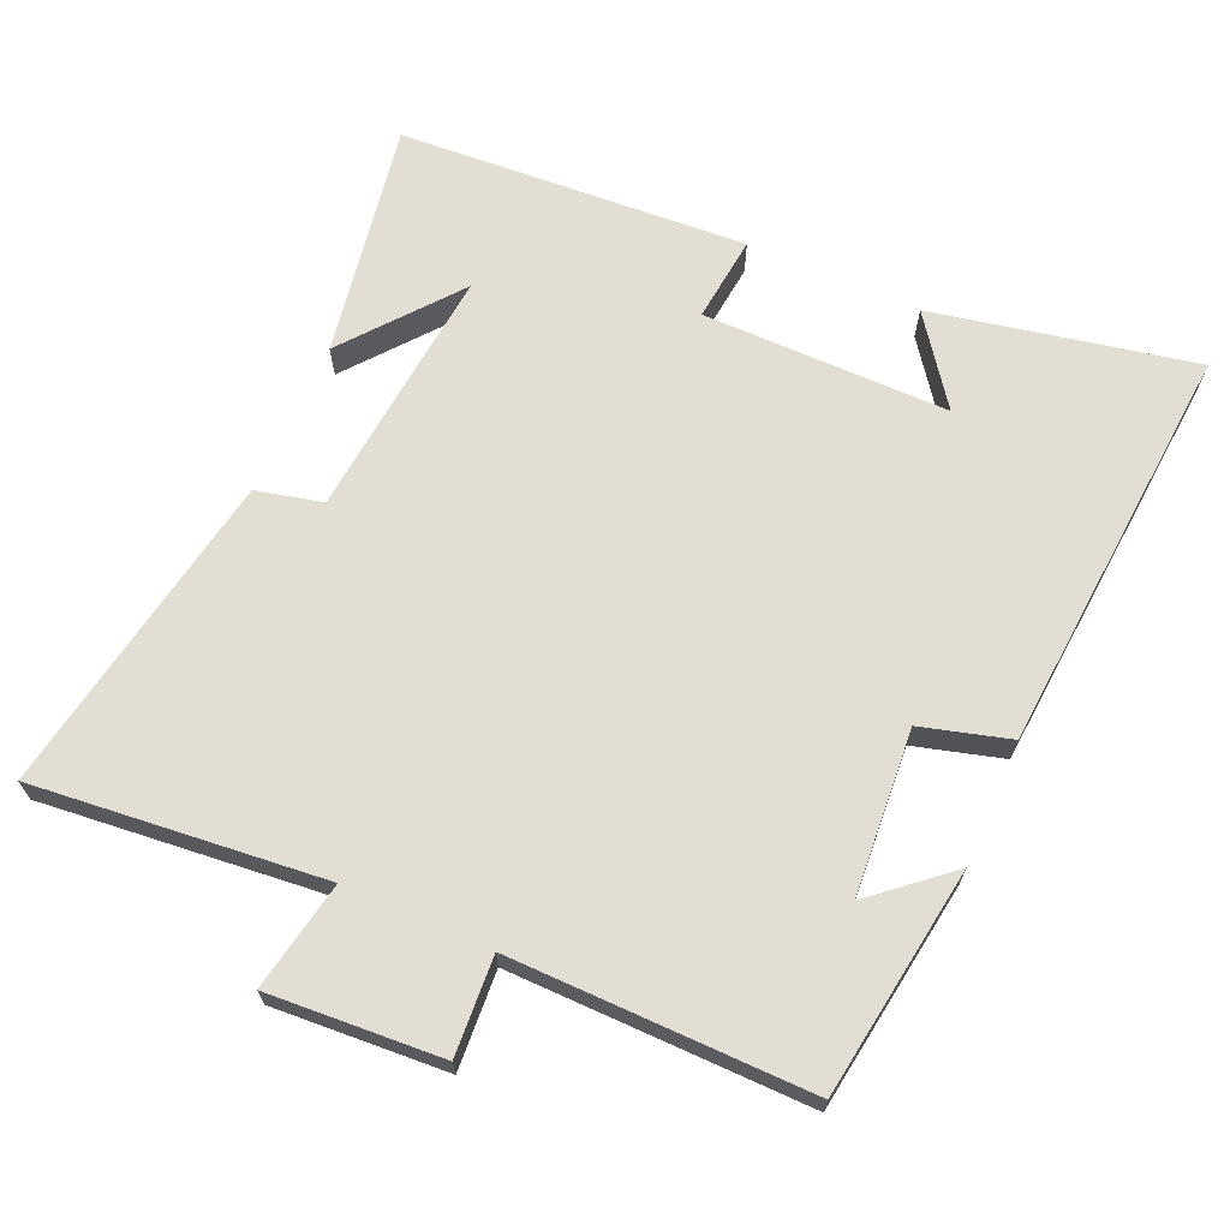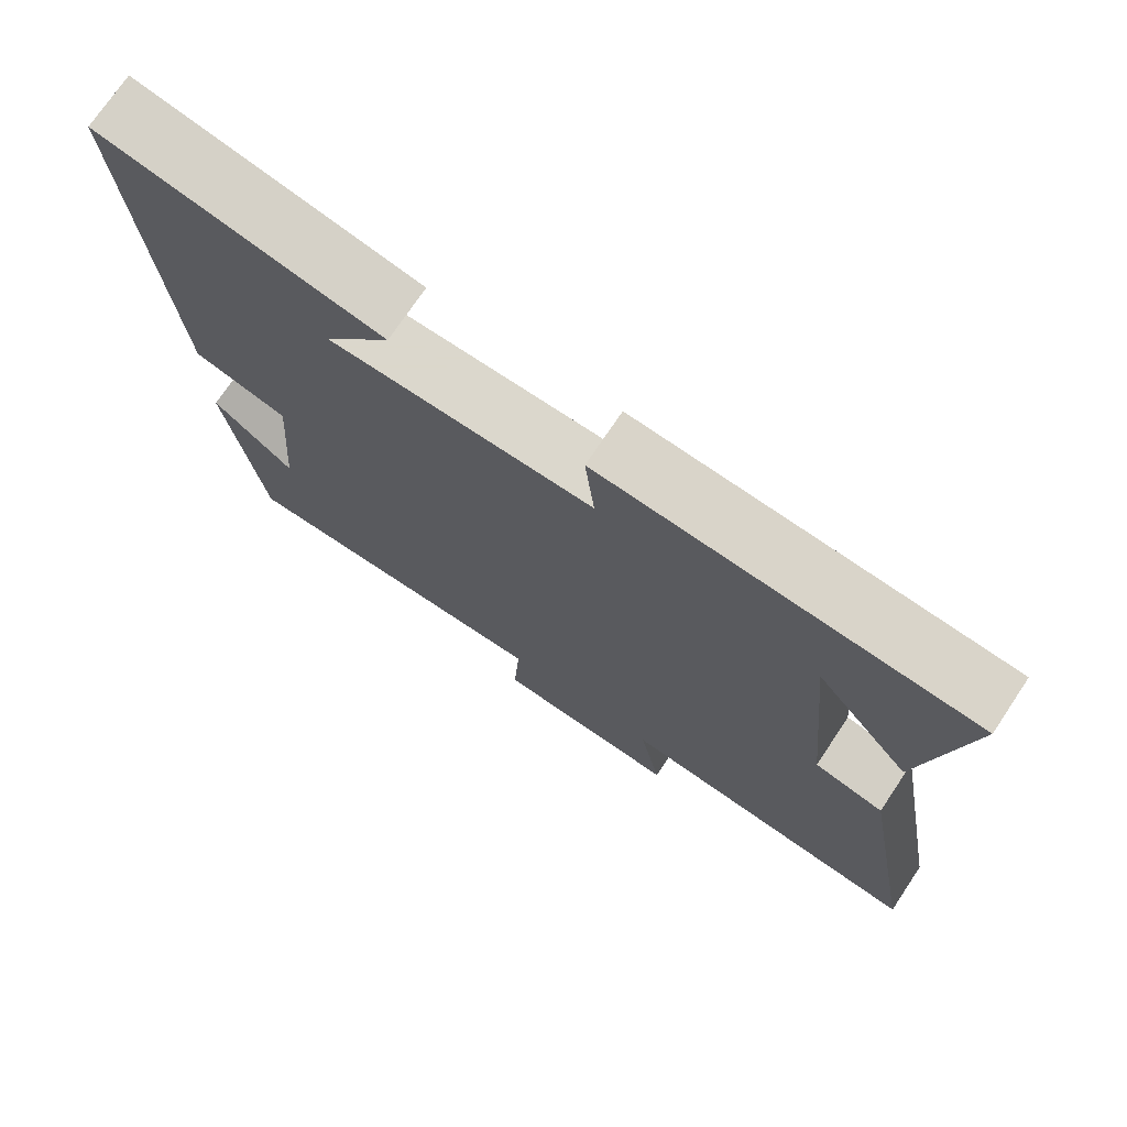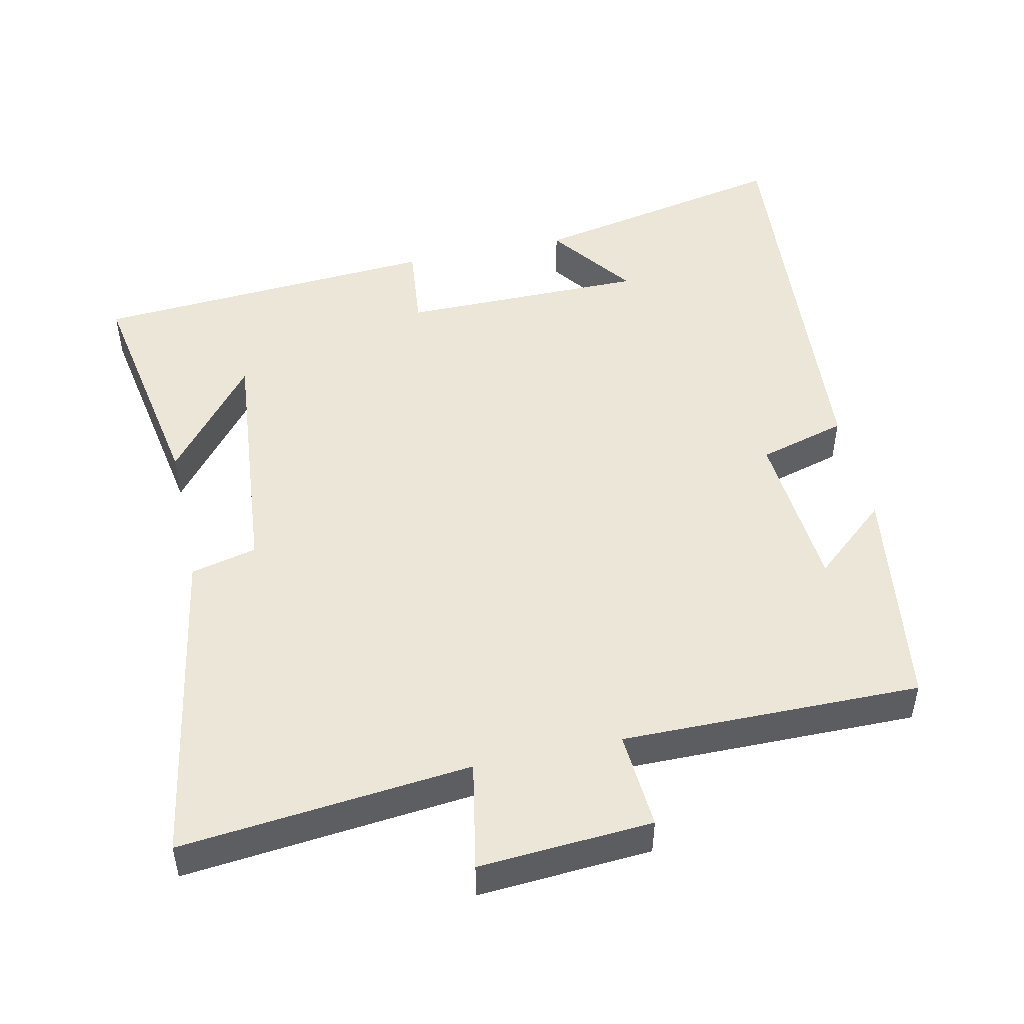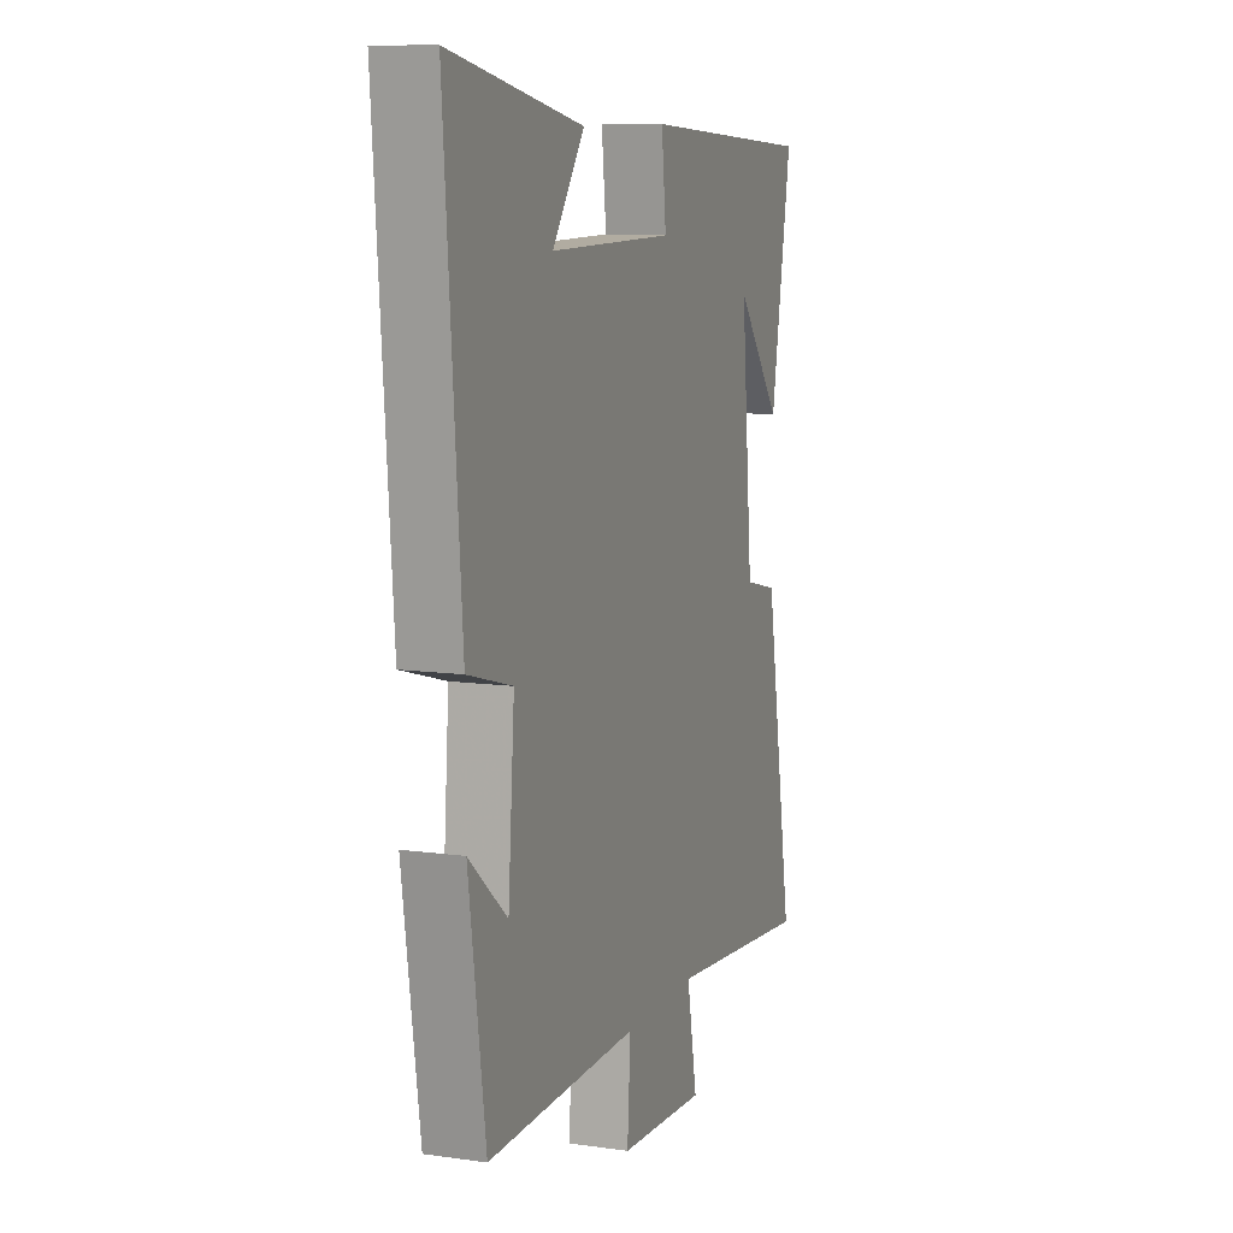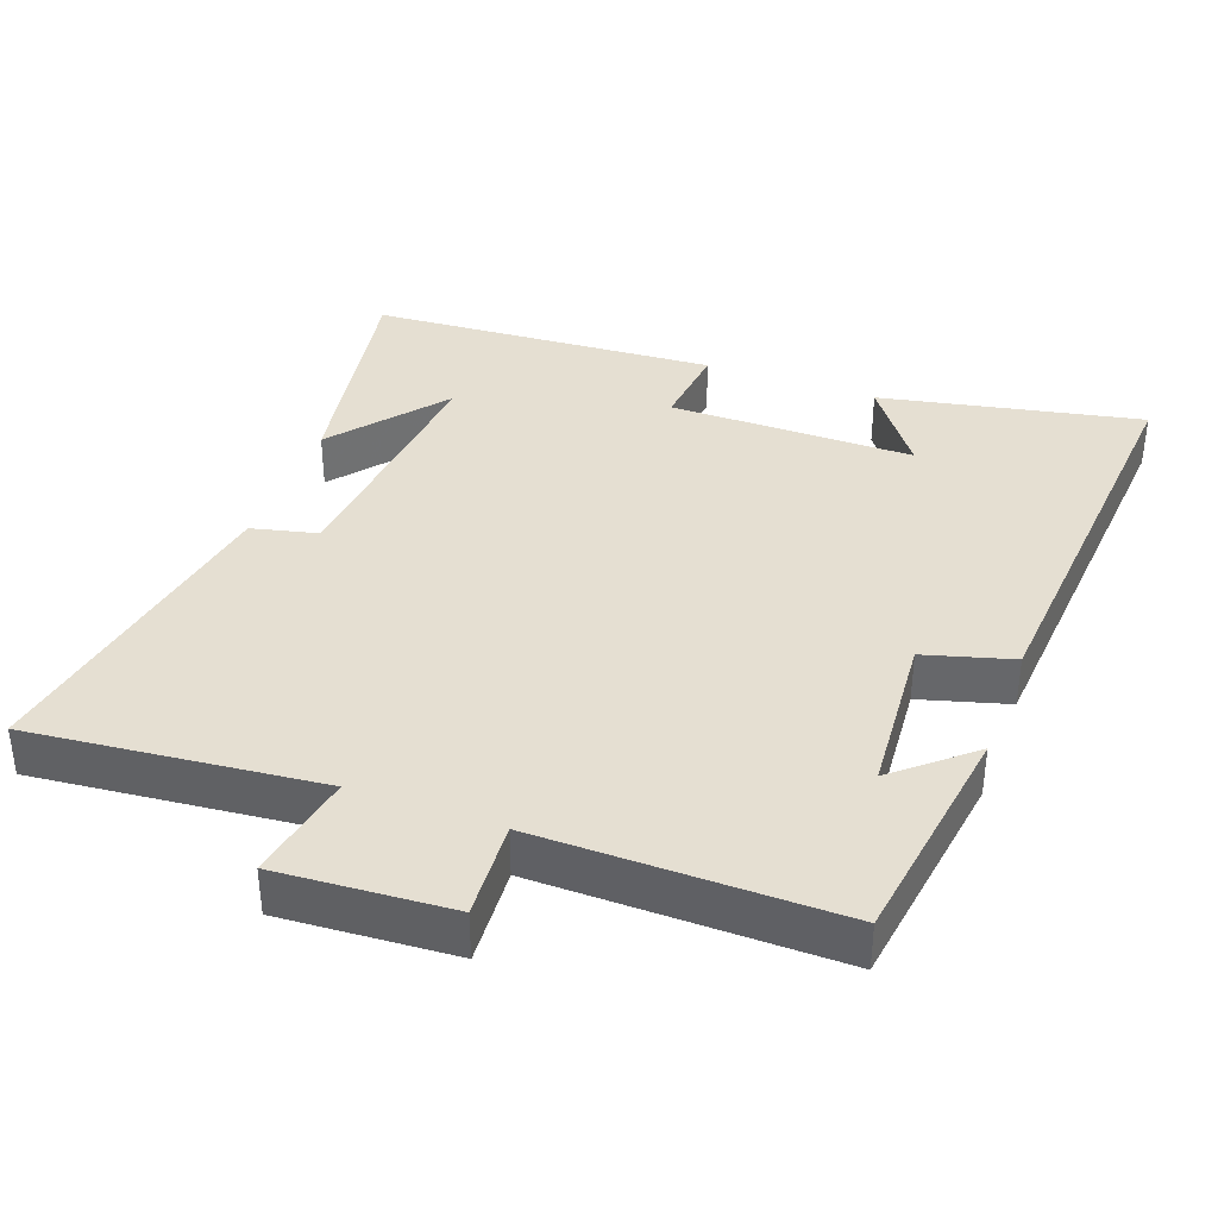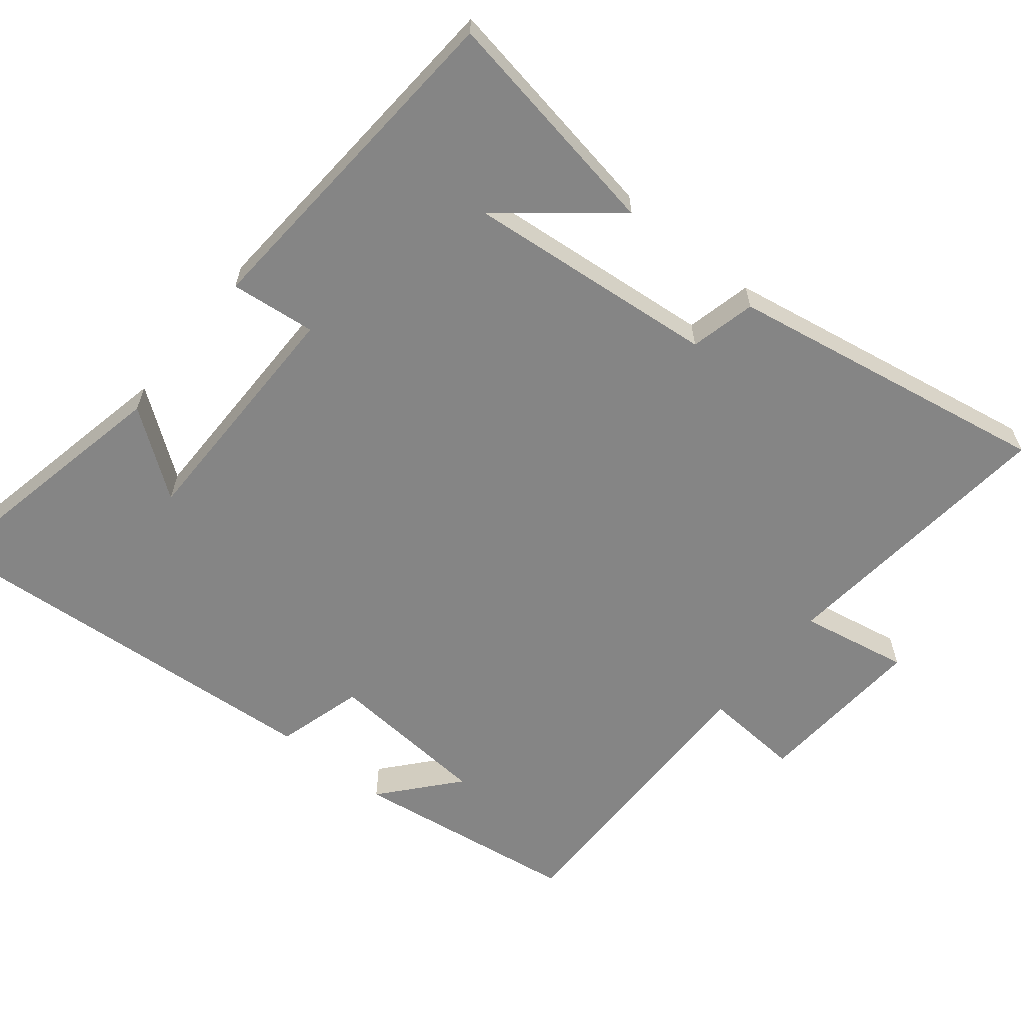
<metadata>
{"format":"obj","ext":"obj","renderer":"f3d","projection":"perspective","resolution":1024,"background":"white","views":[{"elev":67.3,"azim":-156.1,"up":"+Y"},{"elev":73.4,"azim":33.8,"up":"+Z"},{"elev":48.9,"azim":167.6,"up":"+Y"},{"elev":10.2,"azim":-70.2,"up":"+Z"},{"elev":37.3,"azim":-159.8,"up":"+Y"},{"elev":-61.8,"azim":51.0,"up":"+Y"}]}
</metadata>
<code>
v 0.557 0.07 0.468
v 0.5 0.07 0.138
v 0.373 0.07 0.296
v 0.407 0.07 -0.06
v 0.5 0.07 -0.082
v 0.581 0.07 -0.541
v 0.173 0.07 -0.5
v 0.202 0.07 -0.654
v -0.042 0.07 -0.638
v -0.033 0.07 -0.5
v -0.454 0.07 -0.504
v -0.5 0.07 -0.181
v -0.394 0.07 -0.272
v -0.376 0.07 -0.04
v -0.5 0.07 -0.005
v -0.544 0.07 0.575
v -0.176 0.07 0.5
v -0.265 0.07 0.379
v 0.081 0.07 0.379
v 0.068 0.07 0.5
v 0.557 0 0.468
v 0.5 0 0.138
v 0.373 0 0.296
v 0.407 0 -0.06
v 0.5 0 -0.082
v 0.581 0 -0.541
v 0.173 0 -0.5
v 0.202 0 -0.654
v -0.042 0 -0.638
v -0.033 0 -0.5
v -0.454 0 -0.504
v -0.5 0 -0.181
v -0.394 0 -0.272
v -0.376 0 -0.04
v -0.5 0 -0.005
v -0.544 0 0.575
v -0.176 0 0.5
v -0.265 0 0.379
v 0.081 0 0.379
v 0.068 0 0.5
f 19 20 1
f 16 17 18
f 14 15 16 18
f 13 14 18 19
f 11 12 13
f 10 11 13 19
f 7 8 9 10
f 7 10 19
f 4 5 6 7
f 3 4 7 19
f 1 2 3
f 1 3 19
f 21 40 39
f 38 37 36
f 38 36 35 34
f 39 38 34 33
f 33 32 31
f 39 33 31 30
f 30 29 28 27
f 39 30 27
f 27 26 25 24
f 39 27 24 23
f 23 22 21
f 39 23 21
f 1 21 22 2
f 2 22 23 3
f 3 23 24 4
f 4 24 25 5
f 5 25 26 6
f 6 26 27 7
f 7 27 28 8
f 8 28 29 9
f 9 29 30 10
f 10 30 31 11
f 11 31 32 12
f 12 32 33 13
f 13 33 34 14
f 14 34 35 15
f 15 35 36 16
f 16 36 37 17
f 17 37 38 18
f 18 38 39 19
f 19 39 40 20
f 20 40 21 1

</code>
